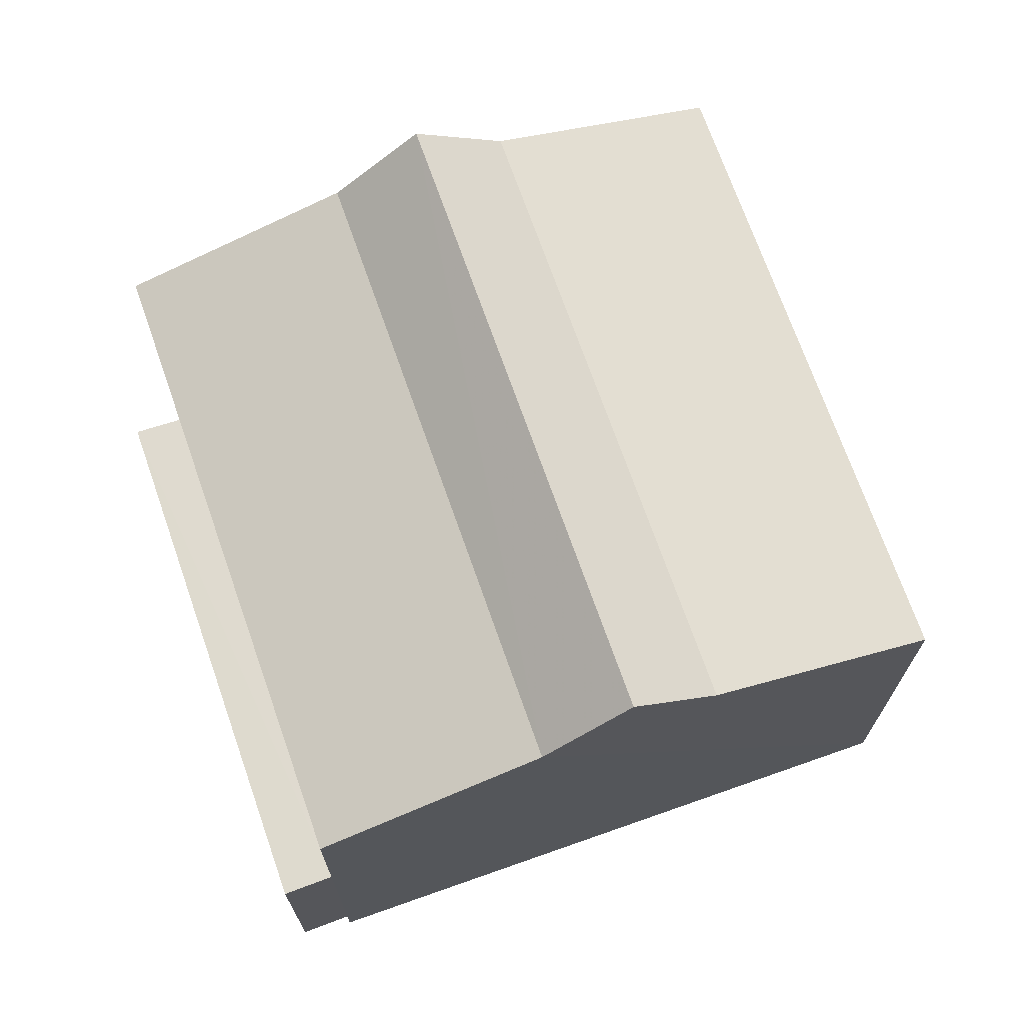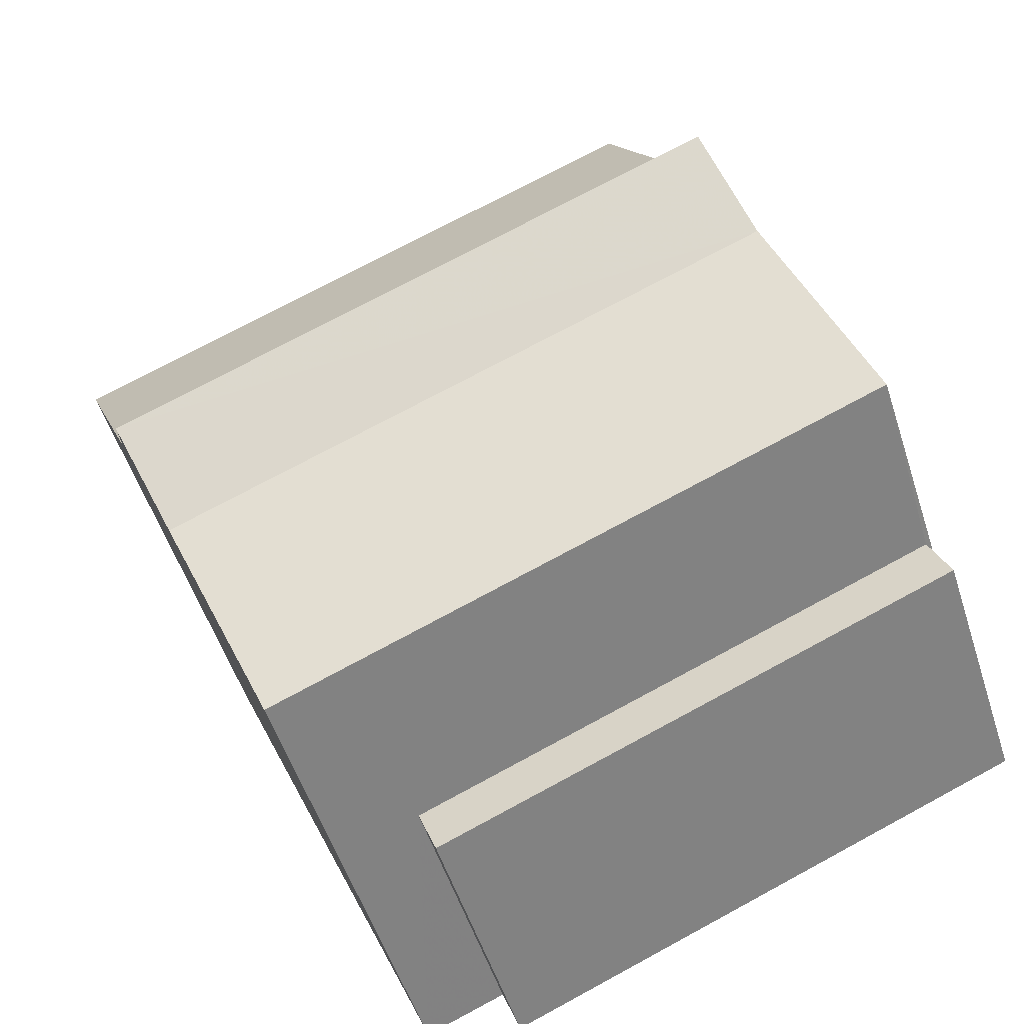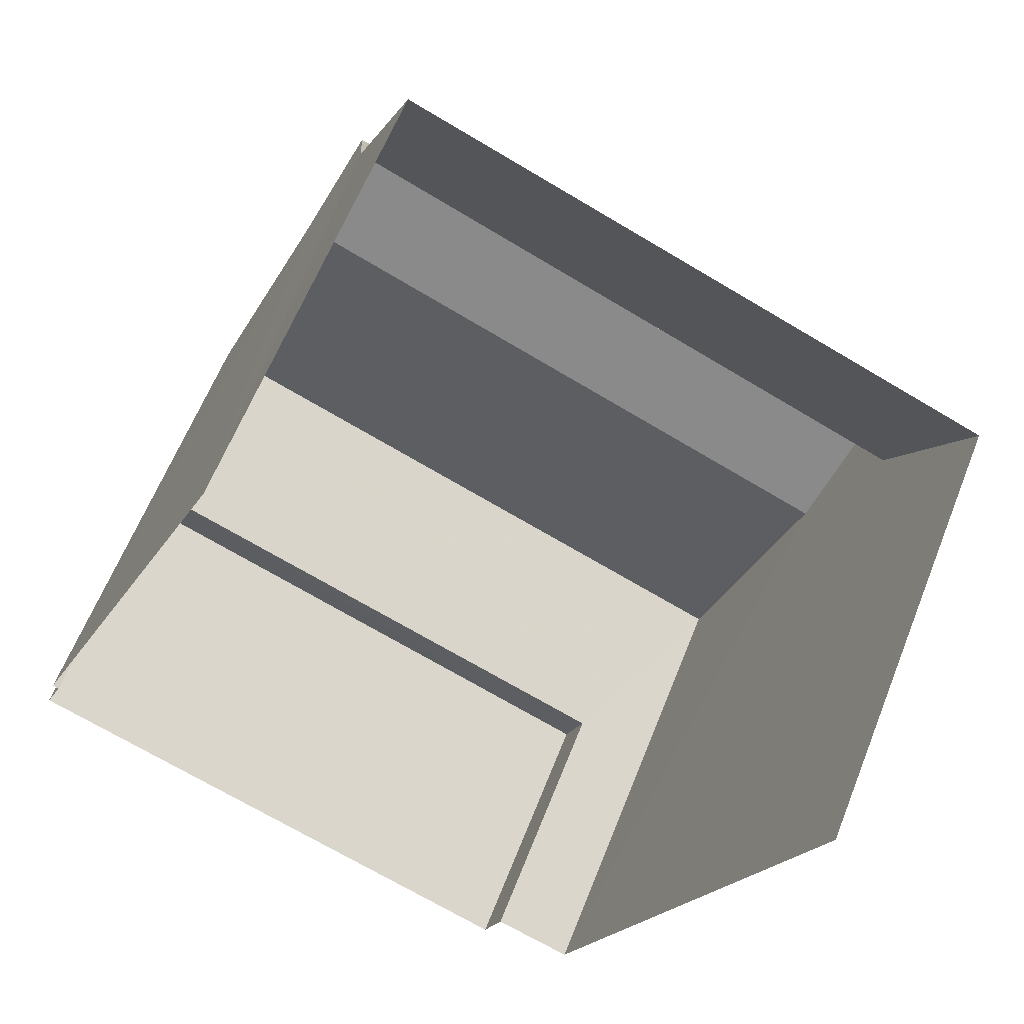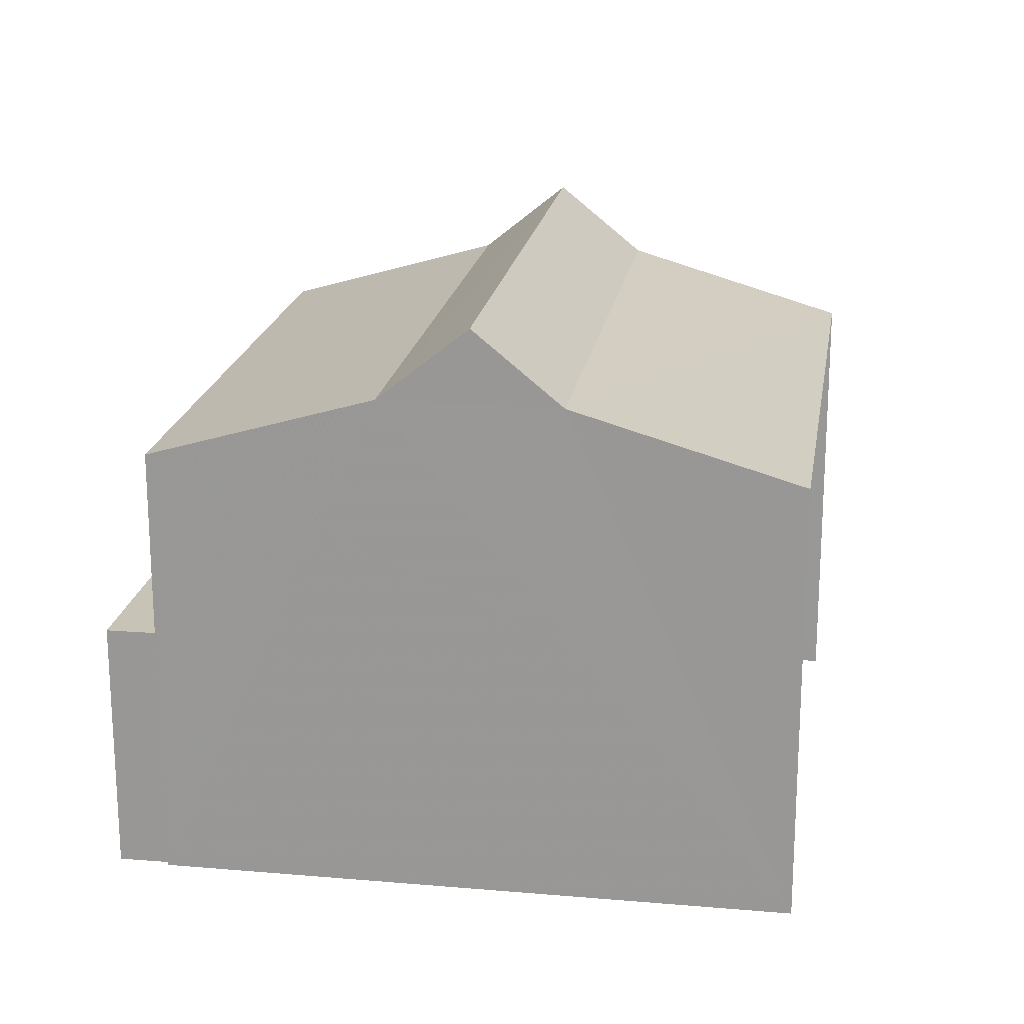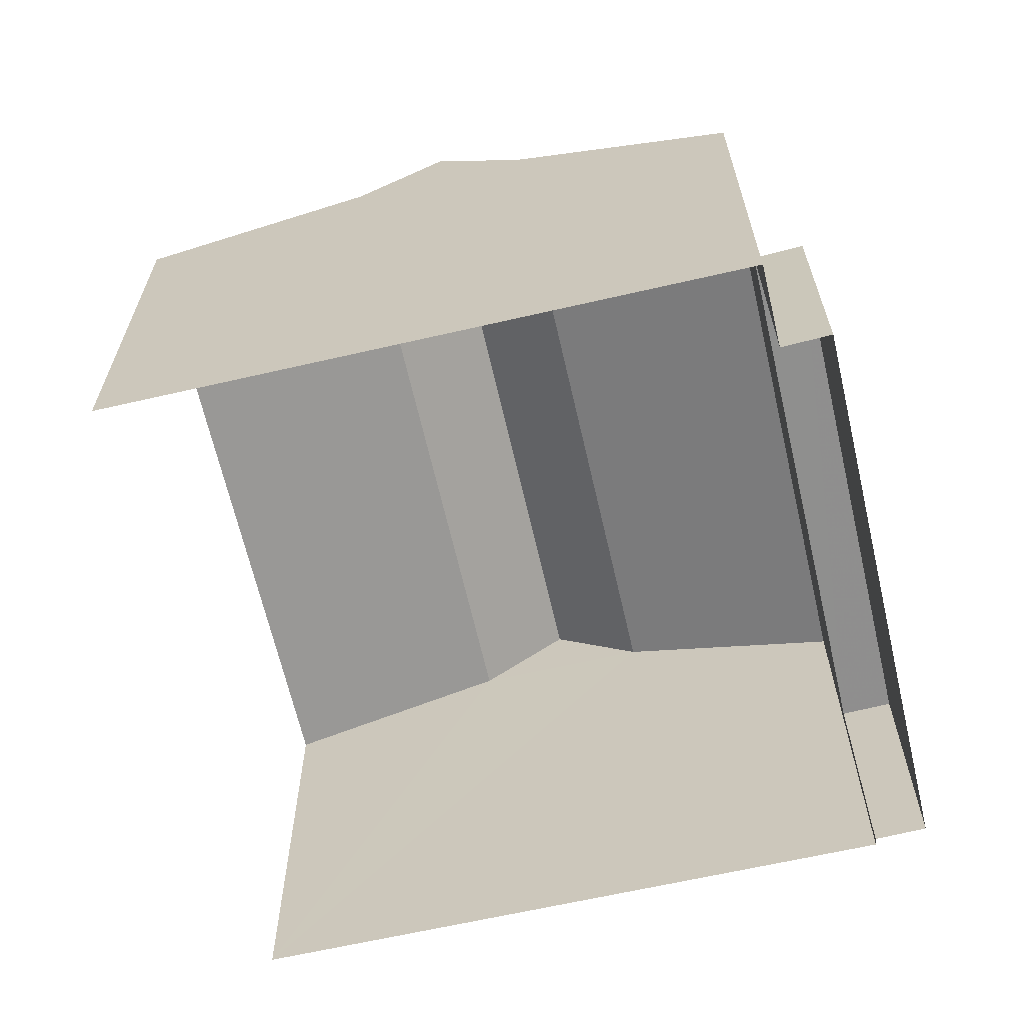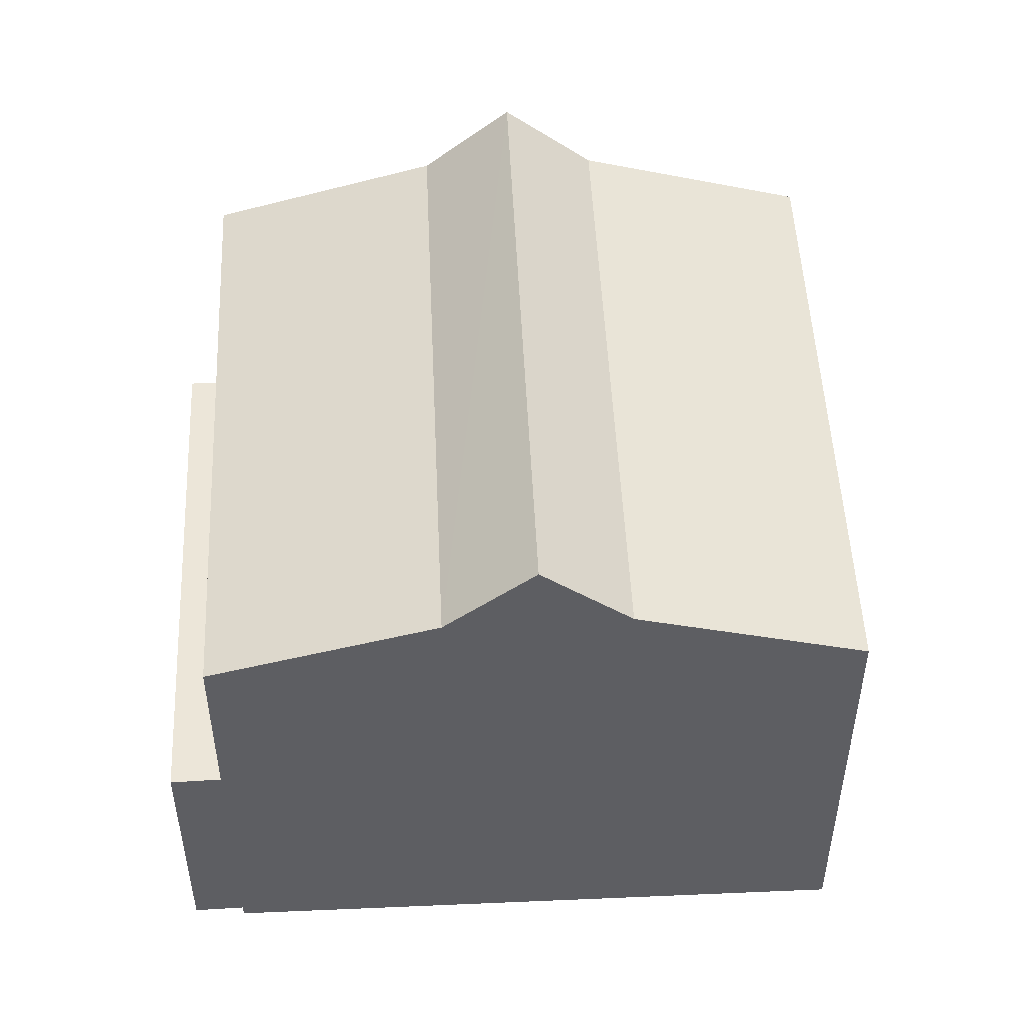
<metadata>
{"format":"obj","ext":"obj","renderer":"f3d","projection":"perspective","resolution":1024,"background":"white","views":[{"elev":71.0,"azim":93.3,"up":"+Z"},{"elev":-52.9,"azim":17.7,"up":"+Y"},{"elev":61.6,"azim":-158.4,"up":"+Y"},{"elev":19.8,"azim":121.7,"up":"+Z"},{"elev":-65.4,"azim":-54.4,"up":"+Z"},{"elev":50.5,"azim":110.0,"up":"+Z"}]}
</metadata>
<code>
v -2.2e+05 -1.236e+05 36.06
v -2.2e+05 -1.236e+05 36.06
v -2.2e+05 -1.236e+05 36.06
v -2.2e+05 -1.236e+05 36.06
v -2.2e+05 -1.236e+05 36.06
v -2.2e+05 -1.236e+05 36.06
v -2.2e+05 -1.236e+05 36.06
v -2.2e+05 -1.236e+05 36.06
v -2.2e+05 -1.236e+05 39.65
v -2.2e+05 -1.236e+05 39.65
v -2.2e+05 -1.236e+05 39.65
v -2.2e+05 -1.236e+05 39.65
v -2.2e+05 -1.236e+05 44.26
v -2.2e+05 -1.236e+05 43.24
v -2.2e+05 -1.236e+05 44.26
v -2.2e+05 -1.236e+05 43.24
v -2.2e+05 -1.236e+05 43.24
v -2.2e+05 -1.236e+05 42.31
v -2.2e+05 -1.236e+05 43.24
v -2.2e+05 -1.236e+05 42.31
v -2.2e+05 -1.236e+05 42.31
v -2.2e+05 -1.236e+05 42.31
f 1 2 3
f 4 3 5
f 4 5 6
f 2 7 8
f 5 2 8
f 3 2 5
f 20 3 4
f 18 20 4
f 9 10 11
f 9 12 10
f 13 14 15
f 13 16 14
f 17 18 19
f 17 20 18
f 15 19 13
f 15 17 19
f 16 21 14
f 16 22 21
f 5 8 10
f 12 5 10
f 20 17 3
f 3 14 1
f 1 14 21
f 15 14 17
f 17 14 3
f 10 8 7
f 11 10 7
f 22 16 6
f 6 16 4
f 4 19 18
f 13 19 16
f 16 19 4
f 9 11 7
f 2 9 7
f 2 1 9
f 1 21 9
f 5 12 6
f 12 21 22
f 9 21 12
f 6 12 22

</code>
